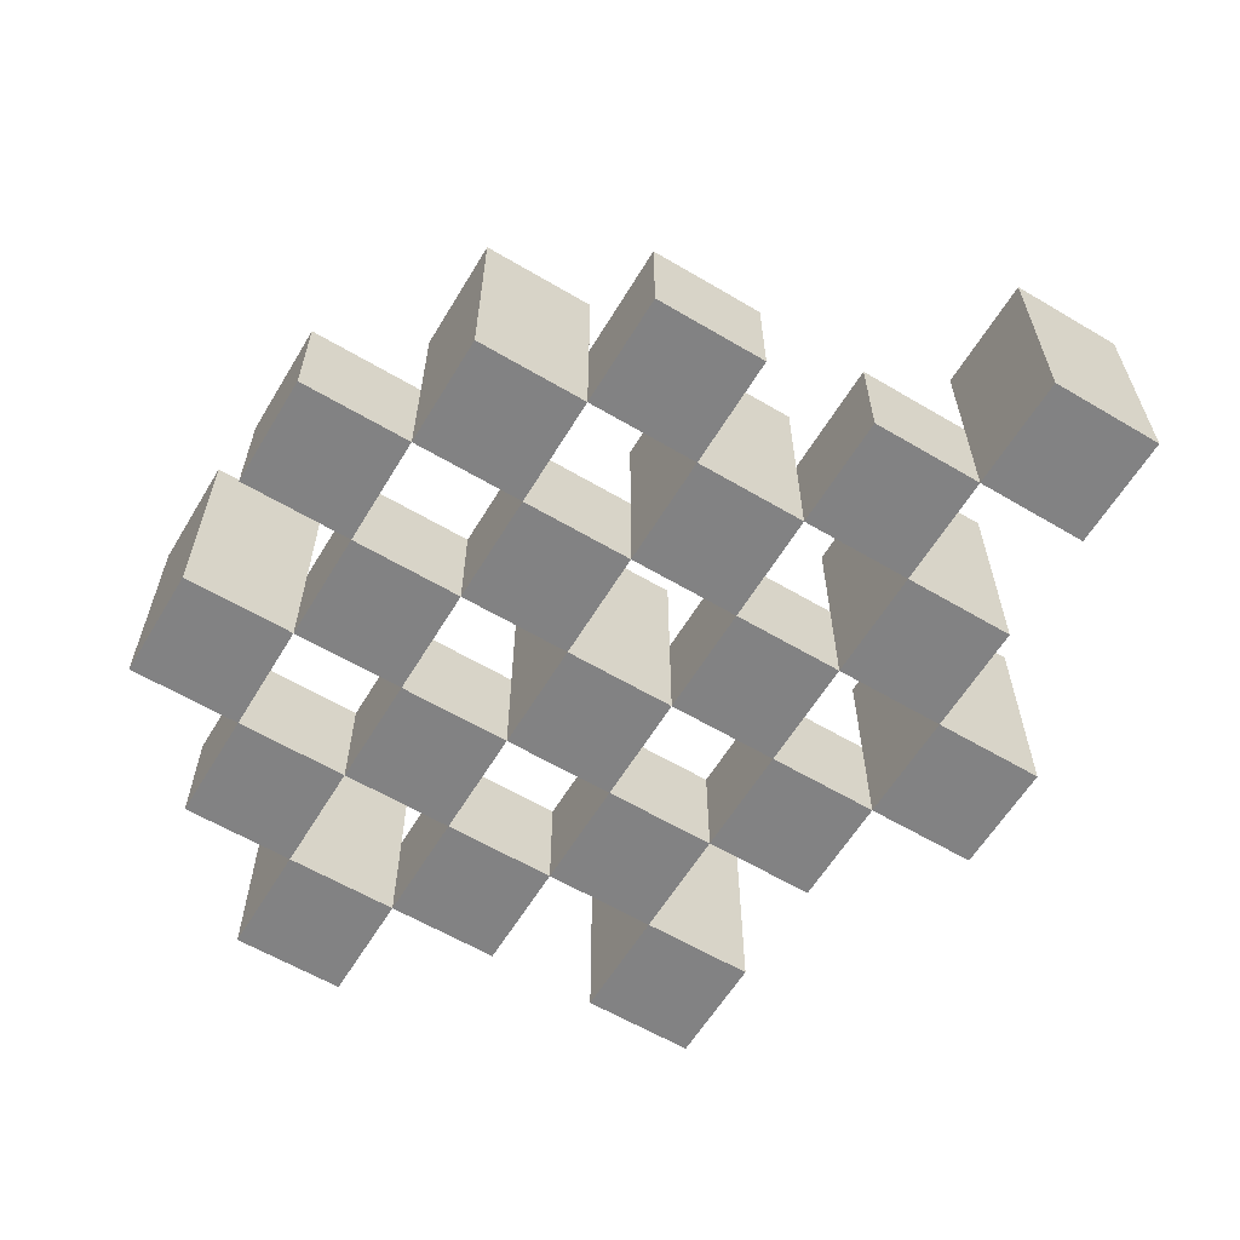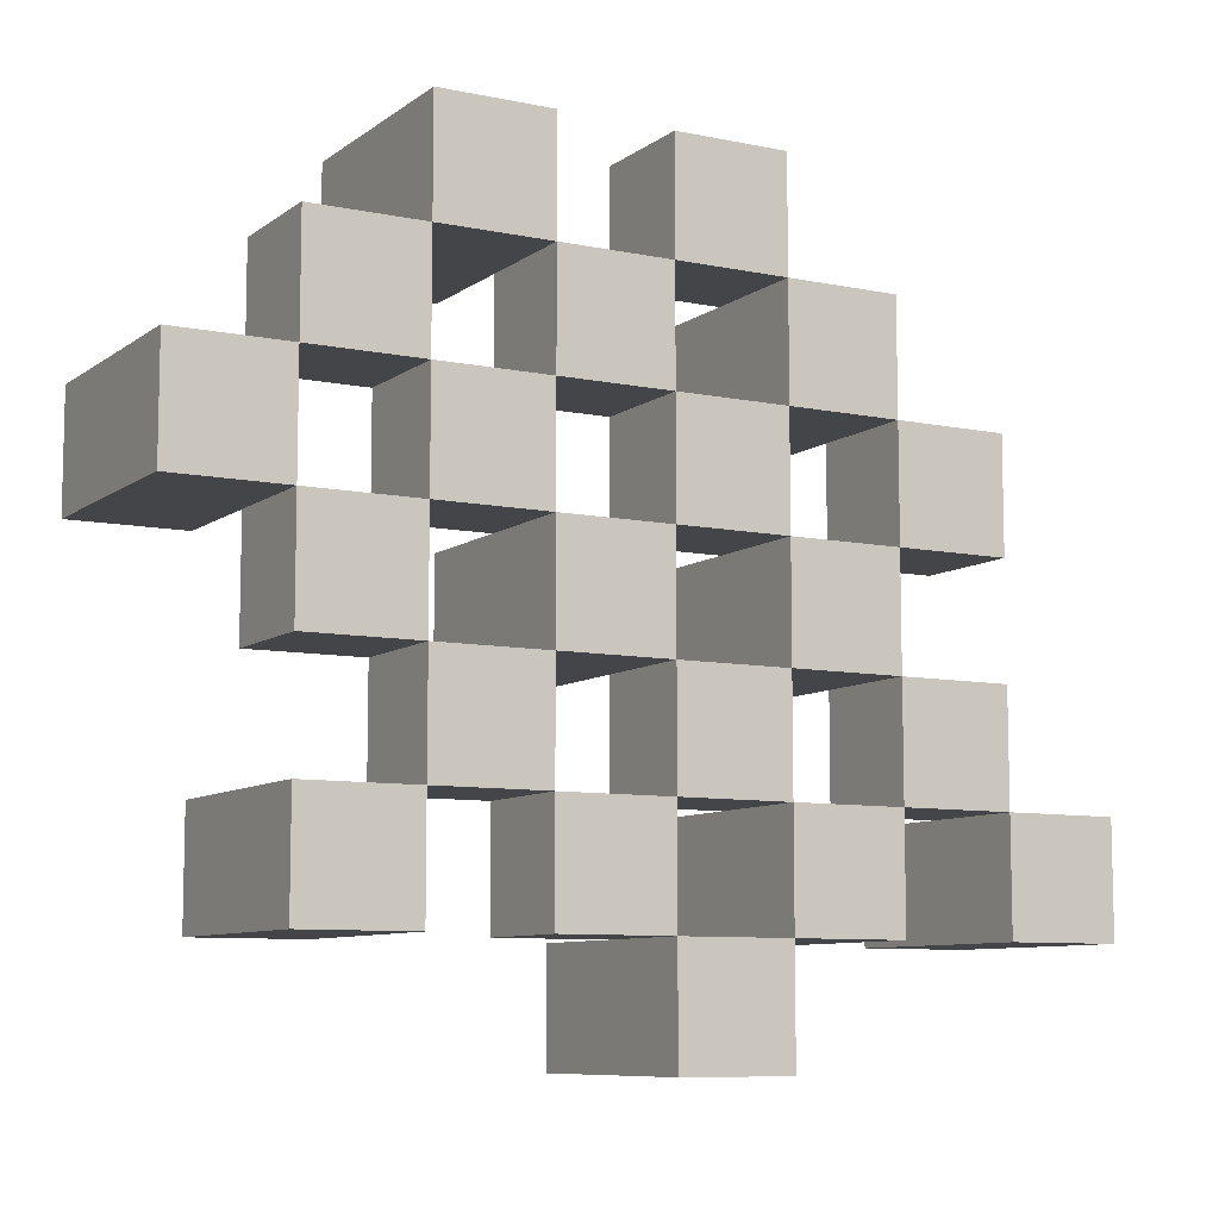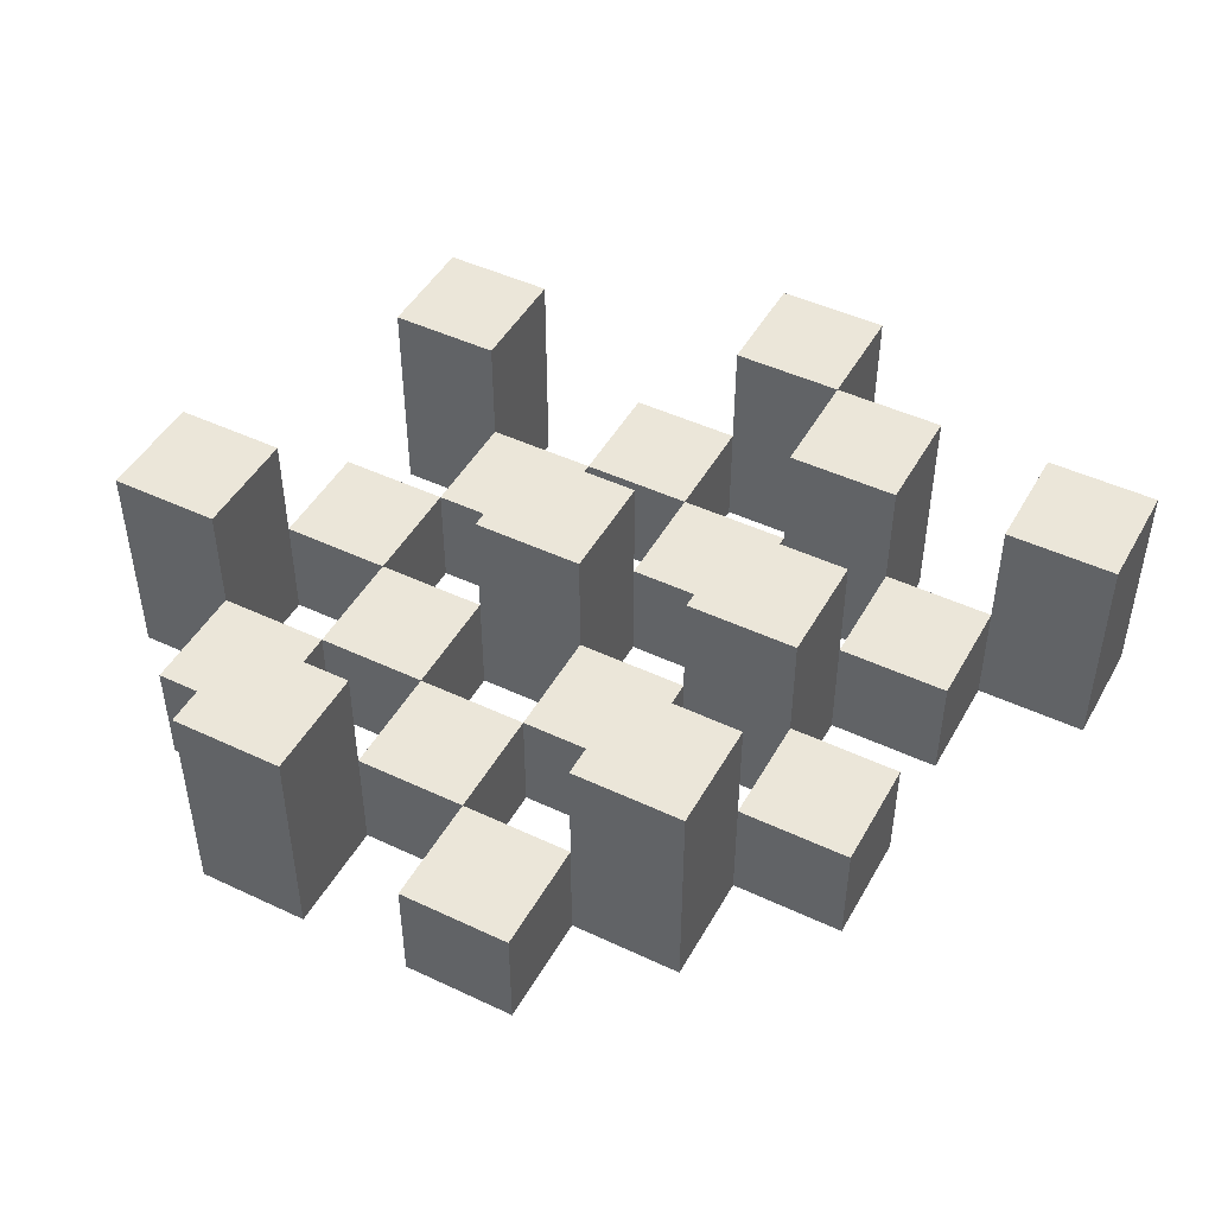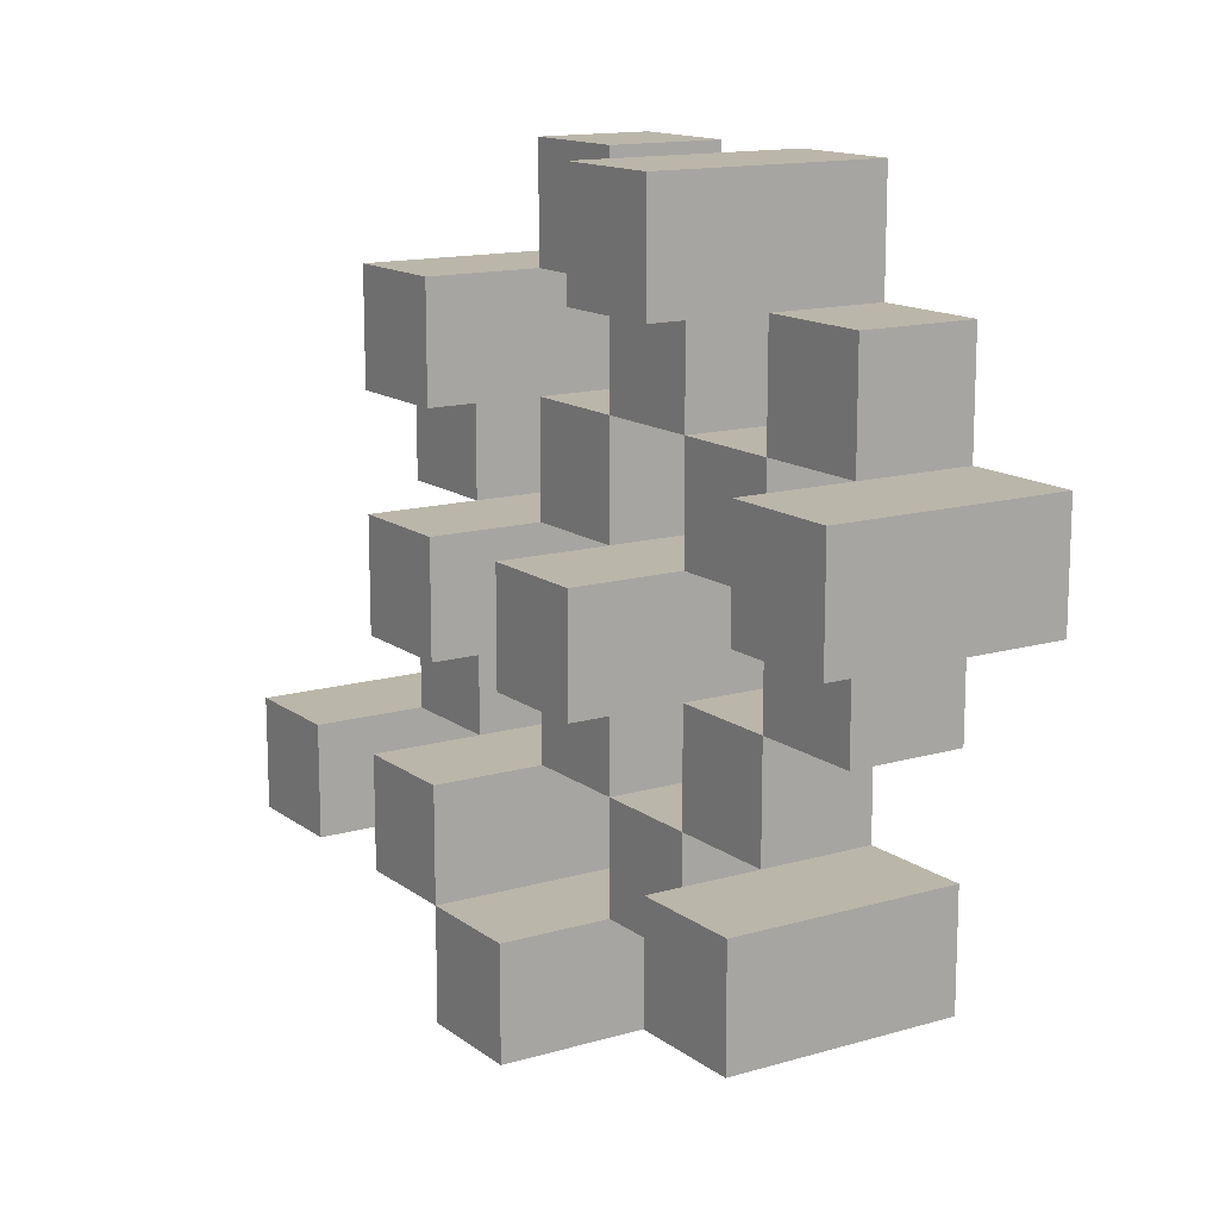
<metadata>
{"format":"obj","ext":"obj","renderer":"f3d","projection":"perspective","resolution":1024,"background":"white","views":[{"elev":-60.8,"azim":58.9,"up":"+Y"},{"elev":-8.6,"azim":-29.3,"up":"+Z"},{"elev":46.9,"azim":28.1,"up":"+Y"},{"elev":14.0,"azim":-122.8,"up":"+Z"}]}
</metadata>
<code>
o
v 38.2 0.9 -2.5
v 38.2 0.9 -2.6
v 38.2 1.1 -2.5
v 38.2 1.1 -2.6
v 38.3 0.9 -2.4
v 38.3 0.9 -2.5
v 38.3 0.9 -2.6
v 38.3 0.9 -2.7
v 38.3 0.9 -2.8
v 38.3 0.9 -2.9
v 38.3 1 -2.4
v 38.3 1 -2.5
v 38.3 1 -2.6
v 38.3 1 -2.7
v 38.3 1.1 -2.8
v 38.3 1.1 -2.9
v 38.4 0.9 -2.3
v 38.4 0.9 -2.4
v 38.4 0.9 -2.5
v 38.4 0.9 -2.6
v 38.4 0.9 -2.7
v 38.4 0.9 -2.8
v 38.4 1 -2.4
v 38.4 1 -2.5
v 38.4 1 -2.6
v 38.4 1 -2.7
v 38.4 1 -2.8
v 38.4 1.1 -2.3
v 38.4 1.1 -2.4
v 38.5 0.9 -2.4
v 38.5 0.9 -2.5
v 38.5 0.9 -2.6
v 38.5 0.9 -2.7
v 38.5 0.9 -2.8
v 38.5 0.9 -2.9
v 38.5 1 -2.4
v 38.5 1 -2.5
v 38.5 1 -2.6
v 38.5 1 -2.7
v 38.5 1 -2.8
v 38.5 1 -2.9
v 38.5 1.1 -2.6
v 38.5 1.1 -2.7
v 38.6 0.9 -2.3
v 38.6 0.9 -2.4
v 38.6 0.9 -2.5
v 38.6 0.9 -2.6
v 38.6 0.9 -2.7
v 38.6 0.9 -2.8
v 38.6 0.9 -2.9
v 38.6 0.9 -3
v 38.6 1 -2.3
v 38.6 1 -2.4
v 38.6 1 -2.5
v 38.6 1 -2.6
v 38.6 1 -2.7
v 38.6 1 -2.8
v 38.6 1 -2.9
v 38.6 1.1 -2.9
v 38.6 1.1 -3
v 38.7 0.9 -2.4
v 38.7 0.9 -2.5
v 38.7 0.9 -2.6
v 38.7 0.9 -2.7
v 38.7 0.9 -2.8
v 38.7 0.9 -2.9
v 38.7 1 -2.4
v 38.7 1 -2.5
v 38.7 1 -2.6
v 38.7 1 -2.7
v 38.7 1 -2.8
v 38.7 1.1 -2.4
v 38.7 1.1 -2.5
v 38.7 1.1 -2.6
v 38.7 1.1 -2.7
v 38.7 1.1 -2.8
v 38.7 1.1 -2.9
v 38.8 0.9 -2.5
v 38.8 0.9 -2.6
v 38.8 0.9 -2.7
v 38.8 0.9 -2.8
v 38.8 1 -2.5
v 38.8 1 -2.6
v 38.8 1 -2.7
v 38.8 1 -2.8
v 38.9 0.9 -2.8
v 38.9 0.9 -2.9
v 38.9 1 -2.8
v 38.9 1.1 -2.8
v 38.9 1.1 -2.9
v 38.3 0.9 -2.5
v 38.3 0.9 -2.6
v 38.3 1 -2.5
v 38.3 1 -2.6
v 38.3 1.1 -2.5
v 38.3 1.1 -2.6
v 38.4 0.9 -2.4
v 38.4 0.9 -2.5
v 38.4 0.9 -2.6
v 38.4 0.9 -2.7
v 38.4 0.9 -2.8
v 38.4 0.9 -2.9
v 38.4 1 -2.4
v 38.4 1 -2.5
v 38.4 1 -2.6
v 38.4 1 -2.7
v 38.4 1 -2.8
v 38.4 1.1 -2.8
v 38.4 1.1 -2.9
v 38.5 0.9 -2.3
v 38.5 0.9 -2.4
v 38.5 0.9 -2.5
v 38.5 0.9 -2.6
v 38.5 0.9 -2.7
v 38.5 0.9 -2.8
v 38.5 1 -2.4
v 38.5 1 -2.5
v 38.5 1 -2.6
v 38.5 1 -2.7
v 38.5 1 -2.8
v 38.5 1.1 -2.3
v 38.5 1.1 -2.4
v 38.6 0.9 -2.4
v 38.6 0.9 -2.5
v 38.6 0.9 -2.6
v 38.6 0.9 -2.7
v 38.6 0.9 -2.8
v 38.6 0.9 -2.9
v 38.6 1 -2.4
v 38.6 1 -2.5
v 38.6 1 -2.6
v 38.6 1 -2.7
v 38.6 1 -2.8
v 38.6 1 -2.9
v 38.6 1.1 -2.6
v 38.6 1.1 -2.7
v 38.7 0.9 -2.3
v 38.7 0.9 -2.4
v 38.7 0.9 -2.5
v 38.7 0.9 -2.6
v 38.7 0.9 -2.7
v 38.7 0.9 -2.8
v 38.7 0.9 -2.9
v 38.7 0.9 -3
v 38.7 1 -2.3
v 38.7 1 -2.4
v 38.7 1 -2.5
v 38.7 1 -2.6
v 38.7 1 -2.7
v 38.7 1 -2.8
v 38.7 1.1 -2.9
v 38.7 1.1 -3
v 38.8 0.9 -2.4
v 38.8 0.9 -2.5
v 38.8 0.9 -2.6
v 38.8 0.9 -2.7
v 38.8 0.9 -2.8
v 38.8 0.9 -2.9
v 38.8 1 -2.5
v 38.8 1 -2.6
v 38.8 1 -2.7
v 38.8 1 -2.8
v 38.8 1.1 -2.4
v 38.8 1.1 -2.5
v 38.8 1.1 -2.6
v 38.8 1.1 -2.7
v 38.8 1.1 -2.8
v 38.8 1.1 -2.9
v 38.9 0.9 -2.5
v 38.9 0.9 -2.6
v 38.9 0.9 -2.7
v 38.9 0.9 -2.8
v 38.9 1 -2.5
v 38.9 1 -2.6
v 38.9 1 -2.7
v 38.9 1 -2.8
v 39 0.9 -2.8
v 39 0.9 -2.9
v 39 1.1 -2.8
v 39 1.1 -2.9
v 38.4 0.9 -2.3
v 38.4 1.1 -2.3
v 38.5 0.9 -2.3
v 38.5 1.1 -2.3
v 38.6 0.9 -2.3
v 38.6 1 -2.3
v 38.7 0.9 -2.3
v 38.7 1 -2.3
v 38.3 0.9 -2.4
v 38.3 1 -2.4
v 38.4 0.9 -2.4
v 38.4 1 -2.4
v 38.5 0.9 -2.4
v 38.5 1 -2.4
v 38.6 0.9 -2.4
v 38.6 1 -2.4
v 38.7 0.9 -2.4
v 38.7 1 -2.4
v 38.7 1.1 -2.4
v 38.8 0.9 -2.4
v 38.8 1.1 -2.4
v 38.2 0.9 -2.5
v 38.2 1.1 -2.5
v 38.3 0.9 -2.5
v 38.3 1 -2.5
v 38.3 1.1 -2.5
v 38.4 0.9 -2.5
v 38.4 1 -2.5
v 38.5 0.9 -2.5
v 38.5 1 -2.5
v 38.6 0.9 -2.5
v 38.6 1 -2.5
v 38.7 0.9 -2.5
v 38.7 1 -2.5
v 38.8 0.9 -2.5
v 38.8 1 -2.5
v 38.9 0.9 -2.5
v 38.9 1 -2.5
v 38.3 0.9 -2.6
v 38.3 1 -2.6
v 38.4 0.9 -2.6
v 38.4 1 -2.6
v 38.5 0.9 -2.6
v 38.5 1 -2.6
v 38.5 1.1 -2.6
v 38.6 0.9 -2.6
v 38.6 1 -2.6
v 38.6 1.1 -2.6
v 38.7 0.9 -2.6
v 38.7 1 -2.6
v 38.7 1.1 -2.6
v 38.8 0.9 -2.6
v 38.8 1 -2.6
v 38.8 1.1 -2.6
v 38.4 0.9 -2.7
v 38.4 1 -2.7
v 38.5 0.9 -2.7
v 38.5 1 -2.7
v 38.6 0.9 -2.7
v 38.6 1 -2.7
v 38.7 0.9 -2.7
v 38.7 1 -2.7
v 38.8 0.9 -2.7
v 38.8 1 -2.7
v 38.9 0.9 -2.7
v 38.9 1 -2.7
v 38.3 0.9 -2.8
v 38.3 1.1 -2.8
v 38.4 0.9 -2.8
v 38.4 1 -2.8
v 38.4 1.1 -2.8
v 38.5 0.9 -2.8
v 38.5 1 -2.8
v 38.6 0.9 -2.8
v 38.6 1 -2.8
v 38.7 0.9 -2.8
v 38.7 1 -2.8
v 38.7 1.1 -2.8
v 38.8 0.9 -2.8
v 38.8 1 -2.8
v 38.8 1.1 -2.8
v 38.9 0.9 -2.8
v 38.9 1 -2.8
v 38.9 1.1 -2.8
v 39 0.9 -2.8
v 39 1.1 -2.8
v 38.6 0.9 -2.9
v 38.6 1 -2.9
v 38.6 1.1 -2.9
v 38.7 0.9 -2.9
v 38.7 1.1 -2.9
v 38.4 0.9 -2.4
v 38.4 1 -2.4
v 38.4 1.1 -2.4
v 38.5 0.9 -2.4
v 38.5 1 -2.4
v 38.5 1.1 -2.4
v 38.6 0.9 -2.4
v 38.6 1 -2.4
v 38.7 0.9 -2.4
v 38.7 1 -2.4
v 38.3 0.9 -2.5
v 38.3 1 -2.5
v 38.4 0.9 -2.5
v 38.4 1 -2.5
v 38.5 0.9 -2.5
v 38.5 1 -2.5
v 38.6 0.9 -2.5
v 38.6 1 -2.5
v 38.7 0.9 -2.5
v 38.7 1 -2.5
v 38.7 1.1 -2.5
v 38.8 0.9 -2.5
v 38.8 1 -2.5
v 38.8 1.1 -2.5
v 38.2 0.9 -2.6
v 38.2 1.1 -2.6
v 38.3 0.9 -2.6
v 38.3 1 -2.6
v 38.3 1.1 -2.6
v 38.4 0.9 -2.6
v 38.4 1 -2.6
v 38.5 0.9 -2.6
v 38.5 1 -2.6
v 38.6 0.9 -2.6
v 38.6 1 -2.6
v 38.7 0.9 -2.6
v 38.7 1 -2.6
v 38.8 0.9 -2.6
v 38.8 1 -2.6
v 38.9 0.9 -2.6
v 38.9 1 -2.6
v 38.3 0.9 -2.7
v 38.3 1 -2.7
v 38.4 0.9 -2.7
v 38.4 1 -2.7
v 38.5 0.9 -2.7
v 38.5 1 -2.7
v 38.5 1.1 -2.7
v 38.6 0.9 -2.7
v 38.6 1 -2.7
v 38.6 1.1 -2.7
v 38.7 0.9 -2.7
v 38.7 1 -2.7
v 38.7 1.1 -2.7
v 38.8 0.9 -2.7
v 38.8 1 -2.7
v 38.8 1.1 -2.7
v 38.4 0.9 -2.8
v 38.4 1 -2.8
v 38.5 0.9 -2.8
v 38.5 1 -2.8
v 38.6 0.9 -2.8
v 38.6 1 -2.8
v 38.7 0.9 -2.8
v 38.7 1 -2.8
v 38.8 0.9 -2.8
v 38.8 1 -2.8
v 38.9 0.9 -2.8
v 38.9 1 -2.8
v 38.3 0.9 -2.9
v 38.3 1.1 -2.9
v 38.4 0.9 -2.9
v 38.4 1.1 -2.9
v 38.5 0.9 -2.9
v 38.5 1 -2.9
v 38.6 0.9 -2.9
v 38.6 1 -2.9
v 38.7 0.9 -2.9
v 38.7 1.1 -2.9
v 38.8 0.9 -2.9
v 38.8 1.1 -2.9
v 38.9 0.9 -2.9
v 38.9 1.1 -2.9
v 39 0.9 -2.9
v 39 1.1 -2.9
v 38.6 0.9 -3
v 38.6 1.1 -3
v 38.7 0.9 -3
v 38.7 1.1 -3
v 38.4 0.9 -2.3
v 38.5 0.9 -2.3
v 38.6 0.9 -2.3
v 38.7 0.9 -2.3
v 38.3 0.9 -2.4
v 38.4 0.9 -2.4
v 38.5 0.9 -2.4
v 38.6 0.9 -2.4
v 38.7 0.9 -2.4
v 38.8 0.9 -2.4
v 38.2 0.9 -2.5
v 38.3 0.9 -2.5
v 38.4 0.9 -2.5
v 38.5 0.9 -2.5
v 38.6 0.9 -2.5
v 38.7 0.9 -2.5
v 38.8 0.9 -2.5
v 38.9 0.9 -2.5
v 38.2 0.9 -2.6
v 38.3 0.9 -2.6
v 38.4 0.9 -2.6
v 38.5 0.9 -2.6
v 38.6 0.9 -2.6
v 38.7 0.9 -2.6
v 38.8 0.9 -2.6
v 38.9 0.9 -2.6
v 38.3 0.9 -2.7
v 38.4 0.9 -2.7
v 38.5 0.9 -2.7
v 38.6 0.9 -2.7
v 38.7 0.9 -2.7
v 38.8 0.9 -2.7
v 38.9 0.9 -2.7
v 38.3 0.9 -2.8
v 38.4 0.9 -2.8
v 38.5 0.9 -2.8
v 38.6 0.9 -2.8
v 38.7 0.9 -2.8
v 38.8 0.9 -2.8
v 38.9 0.9 -2.8
v 39 0.9 -2.8
v 38.3 0.9 -2.9
v 38.4 0.9 -2.9
v 38.5 0.9 -2.9
v 38.6 0.9 -2.9
v 38.7 0.9 -2.9
v 38.8 0.9 -2.9
v 38.9 0.9 -2.9
v 39 0.9 -2.9
v 38.6 0.9 -3
v 38.7 0.9 -3
v 38.6 1 -2.3
v 38.7 1 -2.3
v 38.3 1 -2.4
v 38.4 1 -2.4
v 38.5 1 -2.4
v 38.6 1 -2.4
v 38.7 1 -2.4
v 38.3 1 -2.5
v 38.4 1 -2.5
v 38.5 1 -2.5
v 38.6 1 -2.5
v 38.7 1 -2.5
v 38.8 1 -2.5
v 38.9 1 -2.5
v 38.3 1 -2.6
v 38.4 1 -2.6
v 38.5 1 -2.6
v 38.6 1 -2.6
v 38.7 1 -2.6
v 38.8 1 -2.6
v 38.9 1 -2.6
v 38.3 1 -2.7
v 38.4 1 -2.7
v 38.5 1 -2.7
v 38.6 1 -2.7
v 38.7 1 -2.7
v 38.8 1 -2.7
v 38.9 1 -2.7
v 38.4 1 -2.8
v 38.5 1 -2.8
v 38.6 1 -2.8
v 38.7 1 -2.8
v 38.8 1 -2.8
v 38.9 1 -2.8
v 38.5 1 -2.9
v 38.6 1 -2.9
v 38.4 1.1 -2.3
v 38.5 1.1 -2.3
v 38.4 1.1 -2.4
v 38.5 1.1 -2.4
v 38.7 1.1 -2.4
v 38.8 1.1 -2.4
v 38.2 1.1 -2.5
v 38.3 1.1 -2.5
v 38.7 1.1 -2.5
v 38.8 1.1 -2.5
v 38.2 1.1 -2.6
v 38.3 1.1 -2.6
v 38.5 1.1 -2.6
v 38.6 1.1 -2.6
v 38.7 1.1 -2.6
v 38.8 1.1 -2.6
v 38.5 1.1 -2.7
v 38.6 1.1 -2.7
v 38.7 1.1 -2.7
v 38.8 1.1 -2.7
v 38.3 1.1 -2.8
v 38.4 1.1 -2.8
v 38.7 1.1 -2.8
v 38.8 1.1 -2.8
v 38.9 1.1 -2.8
v 39 1.1 -2.8
v 38.3 1.1 -2.9
v 38.4 1.1 -2.9
v 38.6 1.1 -2.9
v 38.7 1.1 -2.9
v 38.8 1.1 -2.9
v 38.9 1.1 -2.9
v 39 1.1 -2.9
v 38.6 1.1 -3
v 38.7 1.1 -3
f 3 2 1
f 4 2 3
f 11 6 5
f 12 6 11
f 13 8 7
f 14 8 13
f 15 10 9
f 16 10 15
f 23 18 17
f 24 20 19
f 25 20 24
f 26 22 21
f 27 22 26
f 28 23 17
f 29 23 28
f 36 31 30
f 37 31 36
f 38 33 32
f 39 33 38
f 40 35 34
f 41 35 40
f 42 39 38
f 43 39 42
f 52 45 44
f 53 45 52
f 54 47 46
f 55 47 54
f 56 49 48
f 57 49 56
f 58 51 50
f 59 51 58
f 60 51 59
f 67 62 61
f 68 62 67
f 69 64 63
f 70 64 69
f 71 66 65
f 72 68 67
f 73 68 72
f 74 70 69
f 75 70 74
f 76 66 71
f 77 66 76
f 82 79 78
f 83 79 82
f 84 81 80
f 85 81 84
f 88 87 86
f 89 87 88
f 90 87 89
f 91 92 93
f 93 92 94
f 93 94 95
f 95 94 96
f 97 98 103
f 103 98 104
f 99 100 105
f 105 100 106
f 101 102 107
f 107 102 108
f 108 102 109
f 110 111 116
f 112 113 117
f 117 113 118
f 114 115 119
f 119 115 120
f 110 116 121
f 121 116 122
f 123 124 129
f 129 124 130
f 125 126 131
f 131 126 132
f 127 128 133
f 133 128 134
f 131 132 135
f 135 132 136
f 137 138 145
f 145 138 146
f 139 140 147
f 147 140 148
f 141 142 149
f 149 142 150
f 143 144 151
f 151 144 152
f 153 154 159
f 155 156 160
f 160 156 161
f 157 158 162
f 153 159 163
f 163 159 164
f 160 161 165
f 165 161 166
f 162 158 167
f 167 158 168
f 169 170 173
f 173 170 174
f 171 172 175
f 175 172 176
f 177 178 179
f 179 178 180
f 183 182 181
f 184 182 183
f 187 186 185
f 188 186 187
f 191 190 189
f 192 190 191
f 195 194 193
f 196 194 195
f 200 198 197
f 200 199 198
f 201 199 200
f 204 203 202
f 205 203 204
f 206 203 205
f 209 208 207
f 210 208 209
f 213 212 211
f 214 212 213
f 217 216 215
f 218 216 217
f 221 220 219
f 222 220 221
f 226 224 223
f 226 225 224
f 227 225 226
f 228 225 227
f 232 230 229
f 232 231 230
f 233 231 232
f 234 231 233
f 237 236 235
f 238 236 237
f 241 240 239
f 242 240 241
f 245 244 243
f 246 244 245
f 249 248 247
f 250 248 249
f 251 248 250
f 254 253 252
f 255 253 254
f 259 257 256
f 259 258 257
f 260 258 259
f 261 258 260
f 265 263 262
f 265 264 263
f 266 264 265
f 270 268 267
f 270 269 268
f 271 269 270
f 272 273 275
f 273 274 275
f 275 274 276
f 276 274 277
f 278 279 280
f 280 279 281
f 282 283 284
f 284 283 285
f 286 287 288
f 288 287 289
f 290 291 293
f 291 292 293
f 293 292 294
f 294 292 295
f 296 297 298
f 298 297 299
f 299 297 300
f 301 302 303
f 303 302 304
f 305 306 307
f 307 306 308
f 309 310 311
f 311 310 312
f 313 314 315
f 315 314 316
f 317 318 320
f 318 319 320
f 320 319 321
f 321 319 322
f 323 324 326
f 324 325 326
f 326 325 327
f 327 325 328
f 329 330 331
f 331 330 332
f 333 334 335
f 335 334 336
f 337 338 339
f 339 338 340
f 341 342 343
f 343 342 344
f 345 346 347
f 347 346 348
f 349 350 351
f 351 350 352
f 353 354 355
f 355 354 356
f 357 358 359
f 359 358 360
f 366 362 361
f 367 362 366
f 368 364 363
f 369 364 368
f 372 366 365
f 373 366 372
f 374 368 367
f 375 368 374
f 376 370 369
f 377 370 376
f 379 372 371
f 380 372 379
f 381 374 373
f 382 374 381
f 383 376 375
f 384 376 383
f 385 378 377
f 386 378 385
f 387 381 380
f 388 381 387
f 389 383 382
f 390 383 389
f 391 385 384
f 392 385 391
f 395 389 388
f 396 389 395
f 397 391 390
f 398 391 397
f 399 393 392
f 400 393 399
f 402 395 394
f 403 395 402
f 404 397 396
f 405 397 404
f 406 399 398
f 407 399 406
f 408 401 400
f 409 401 408
f 410 406 405
f 411 406 410
f 412 413 417
f 417 413 418
f 414 415 419
f 419 415 420
f 416 417 421
f 421 417 422
f 420 421 427
f 427 421 428
f 422 423 429
f 429 423 430
f 424 425 431
f 431 425 432
f 426 427 433
f 433 427 434
f 434 435 440
f 440 435 441
f 436 437 442
f 442 437 443
f 438 439 444
f 444 439 445
f 441 442 446
f 446 442 447
f 448 449 450
f 450 449 451
f 452 453 456
f 456 453 457
f 454 455 458
f 458 455 459
f 460 461 464
f 464 461 465
f 462 463 466
f 466 463 467
f 468 469 474
f 474 469 475
f 470 471 477
f 477 471 478
f 472 473 479
f 479 473 480
f 476 477 481
f 481 477 482

</code>
